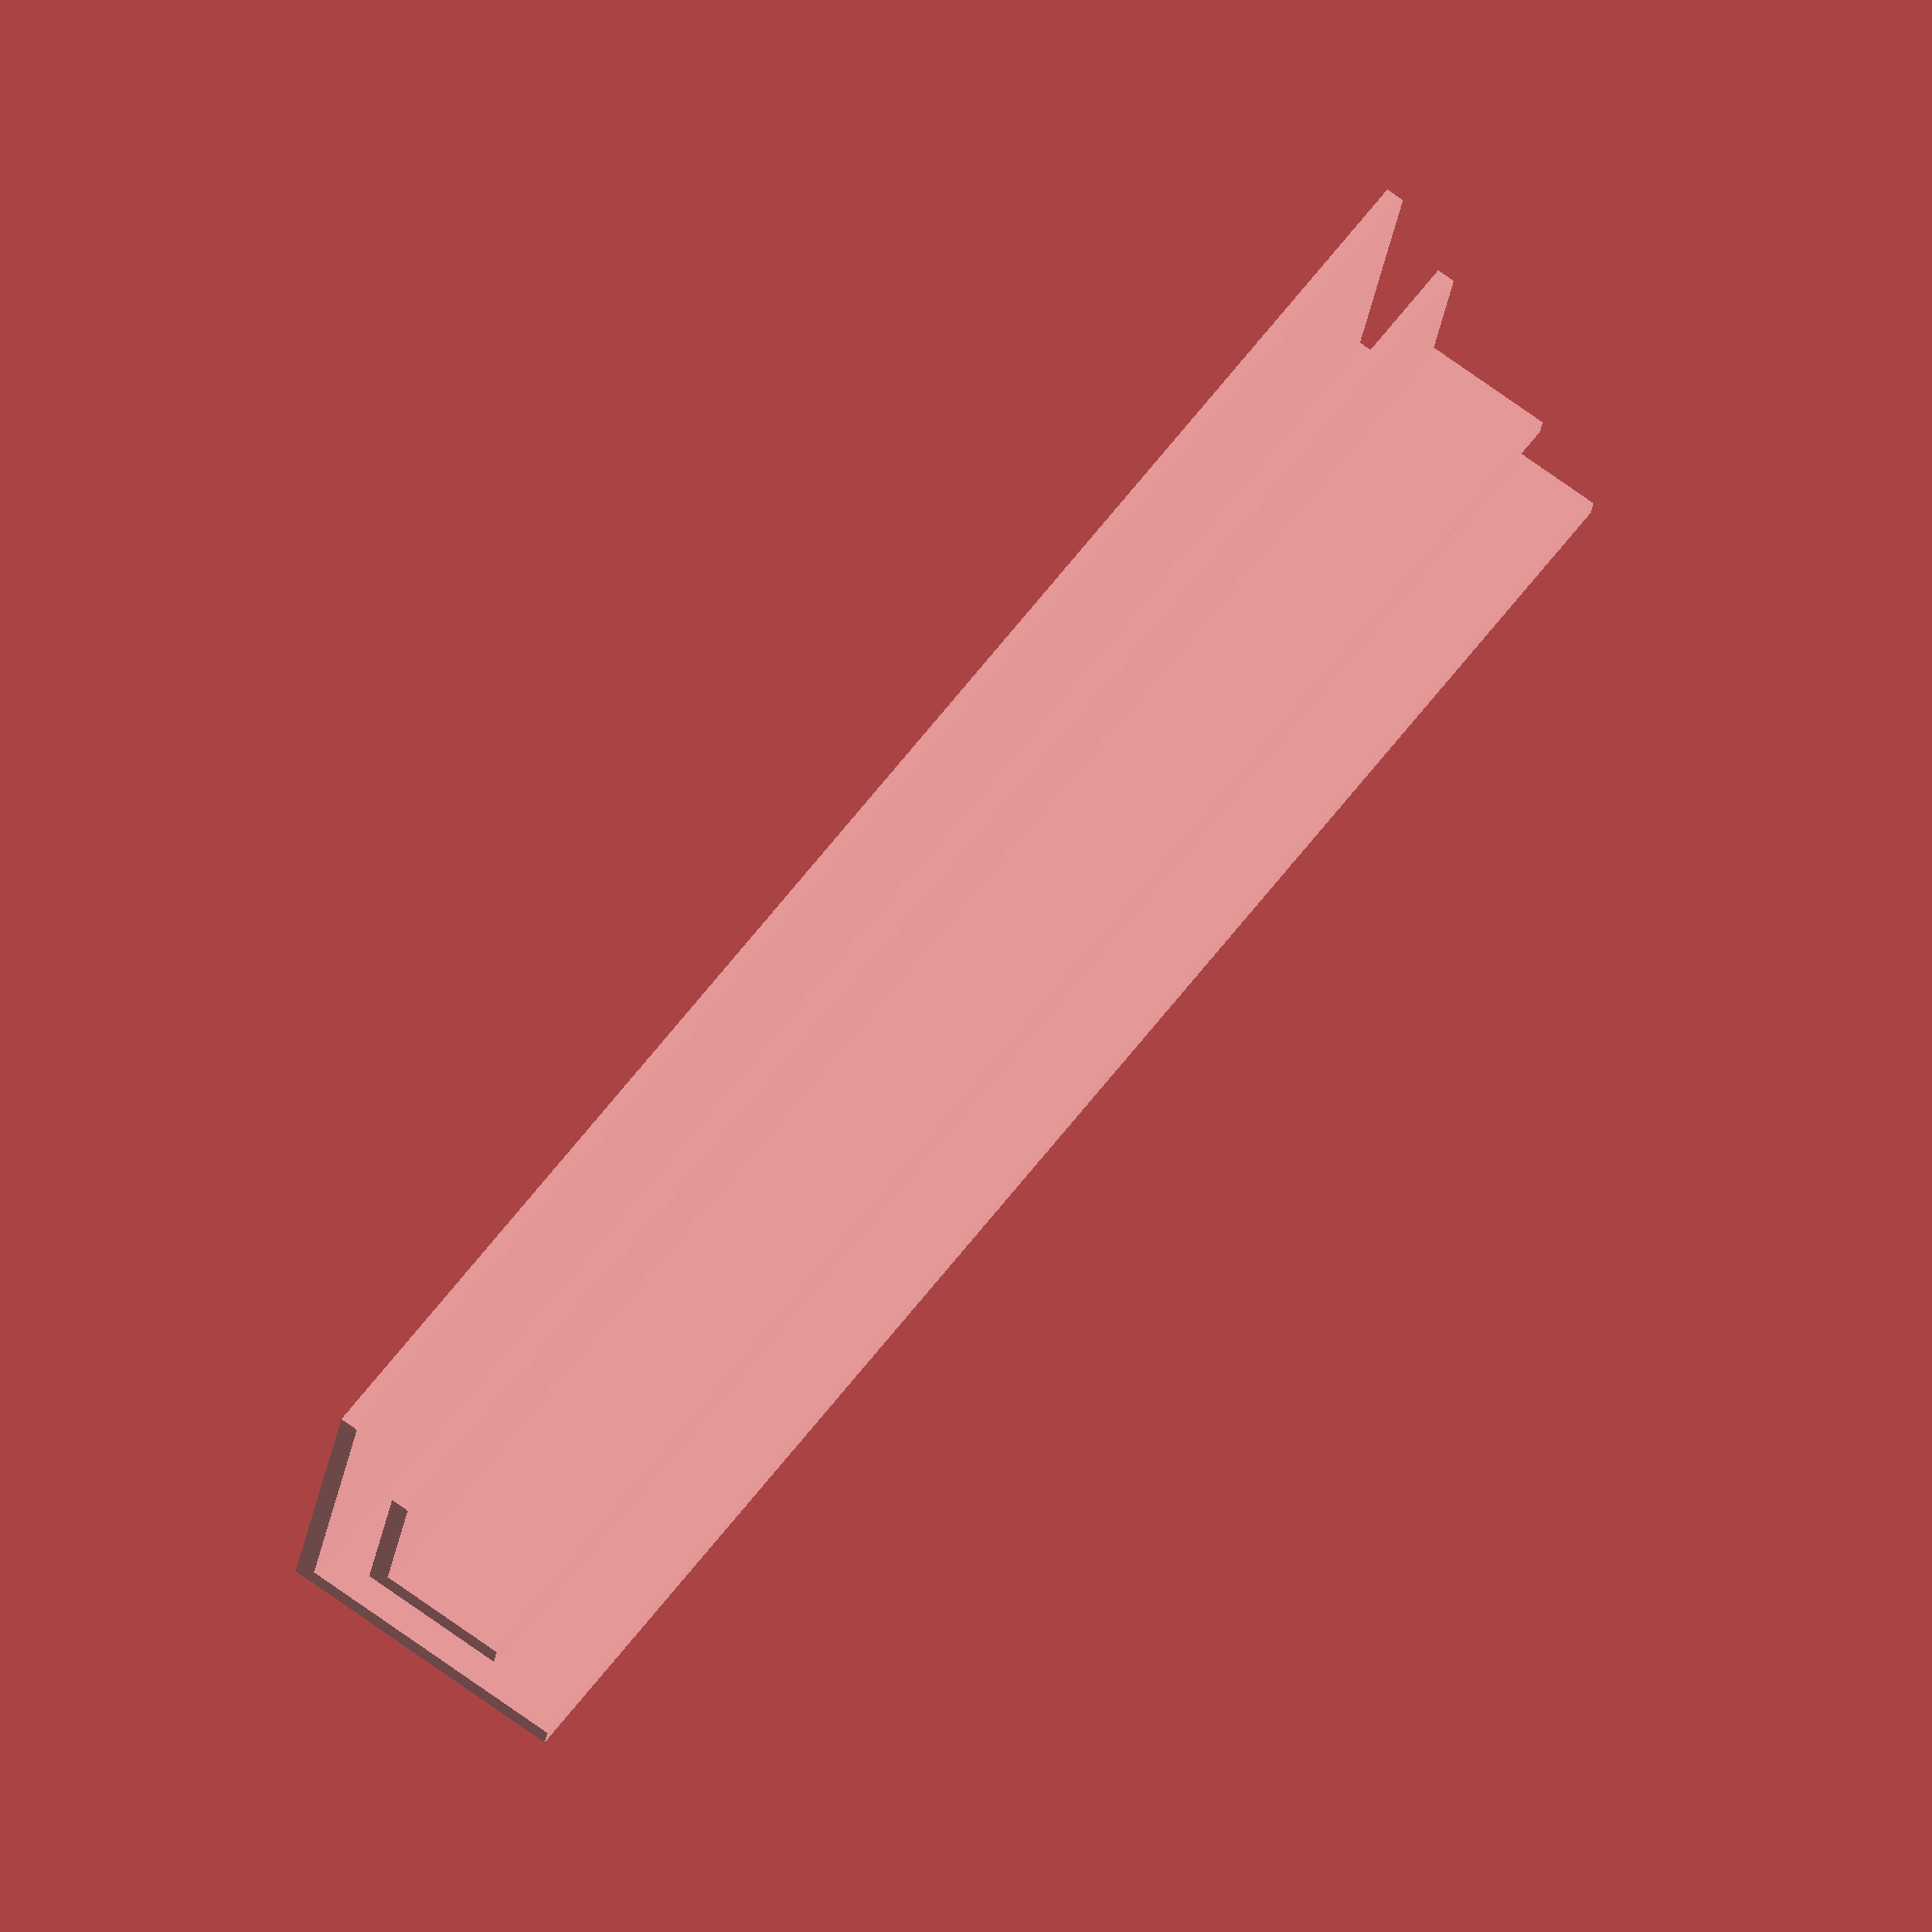
<openscad>
module AngleBracket(t=0.1, depth=12, w=2, h=2) {
    points = [
        [0, 0],
        [w, 0],
        [w, t],
        [t, t],
        [t, h],
        [0, h]
    ];
    translate([-w/2, 0, -h/2])
        rotate([90, 0, 0])
            linear_extrude(height=depth, center = true) {
                polygon(points);
        }
}

module AngleBracket2x2(depth=12) {
    // https://www.lowes.com/pd/Hillman-2-in-W-x-2-in-H-x-4-ft-L-Plain-Hot-Rolled-Steel-Solid-Angle/3059247
    t = 0.125;
    AngleBracket(t, depth, 2, 2);
}

module AngleBracket1x1(depth=12) {
    // https://www.lowes.com/pd/Hillman-1-in-W-x-1-in-H-x-3-ft-L-Plain-Hot-Rolled-Steel-Solid-Angle/3057607
    t = 0.125;
    AngleBracket(t, depth, 1, 1);
}

AngleBracket2x2();
AngleBracket1x1();
</openscad>
<views>
elev=288.0 azim=284.7 roll=305.9 proj=o view=solid
</views>
